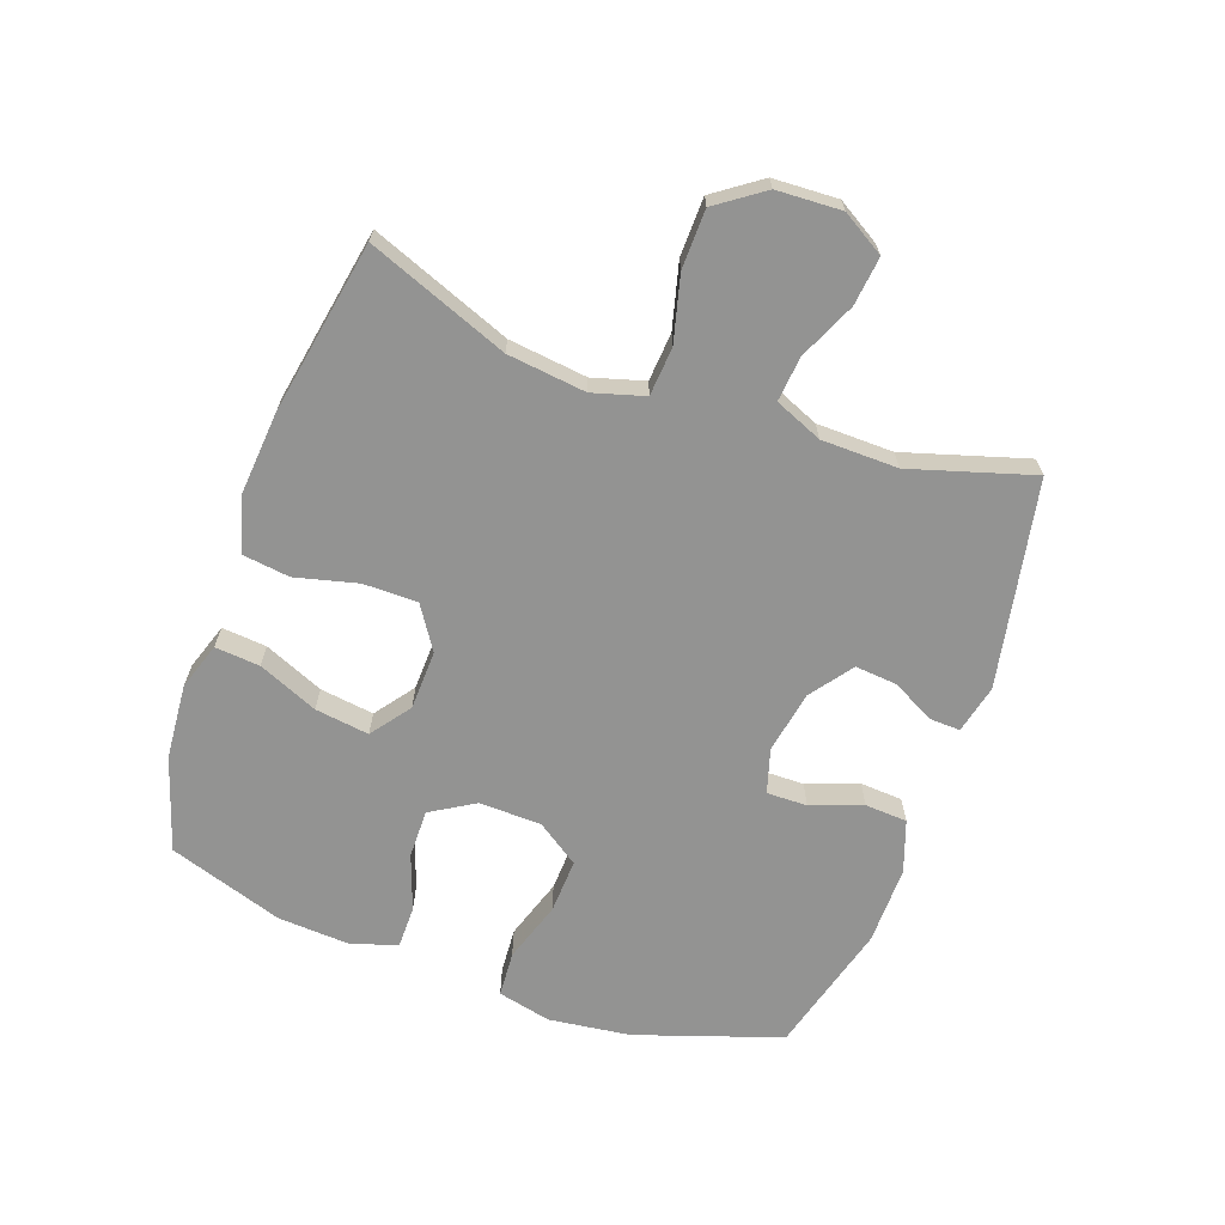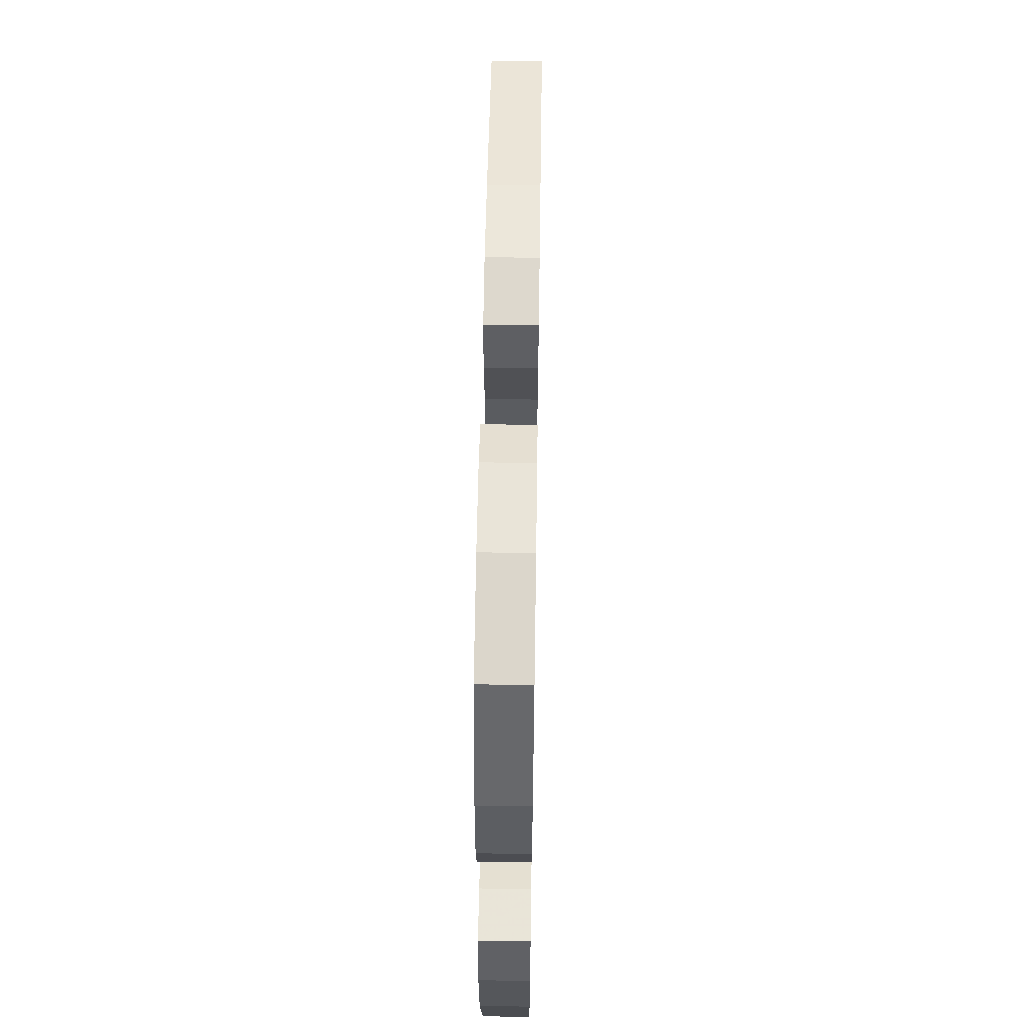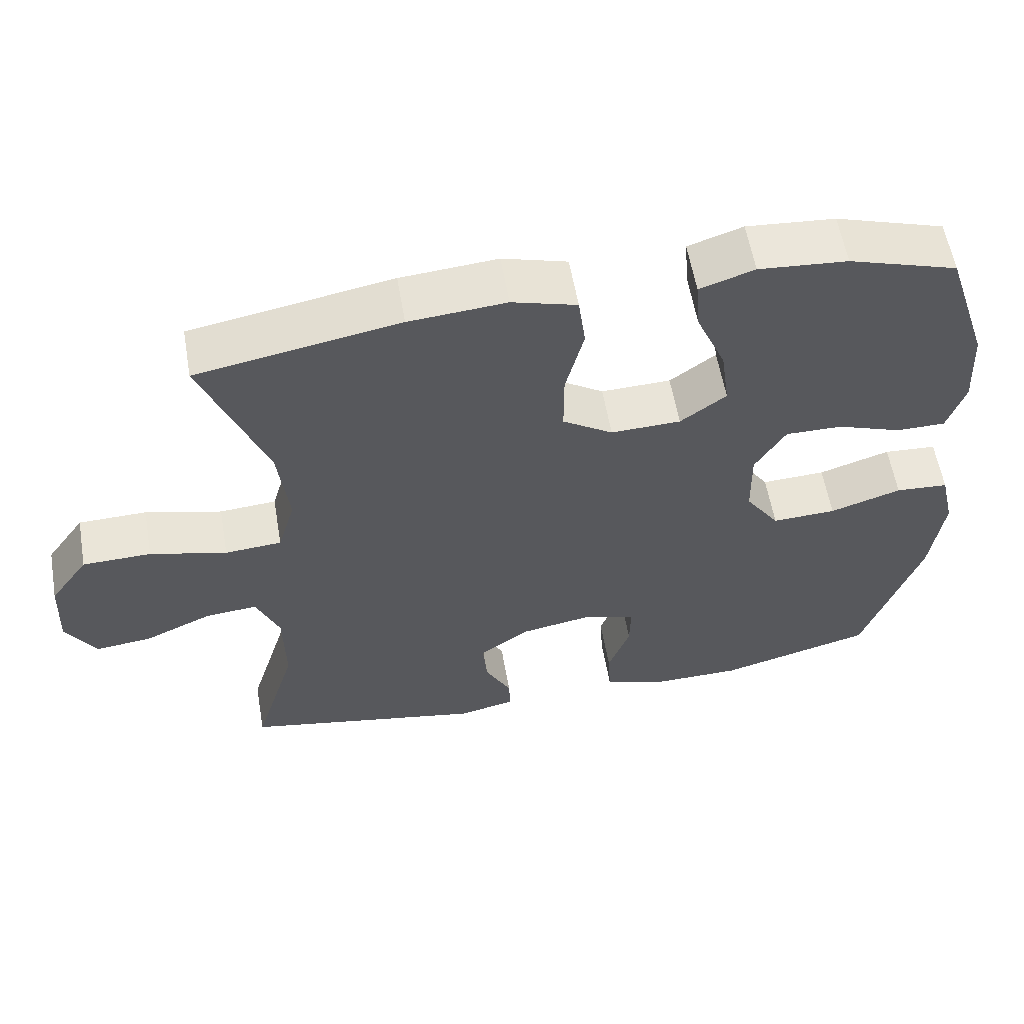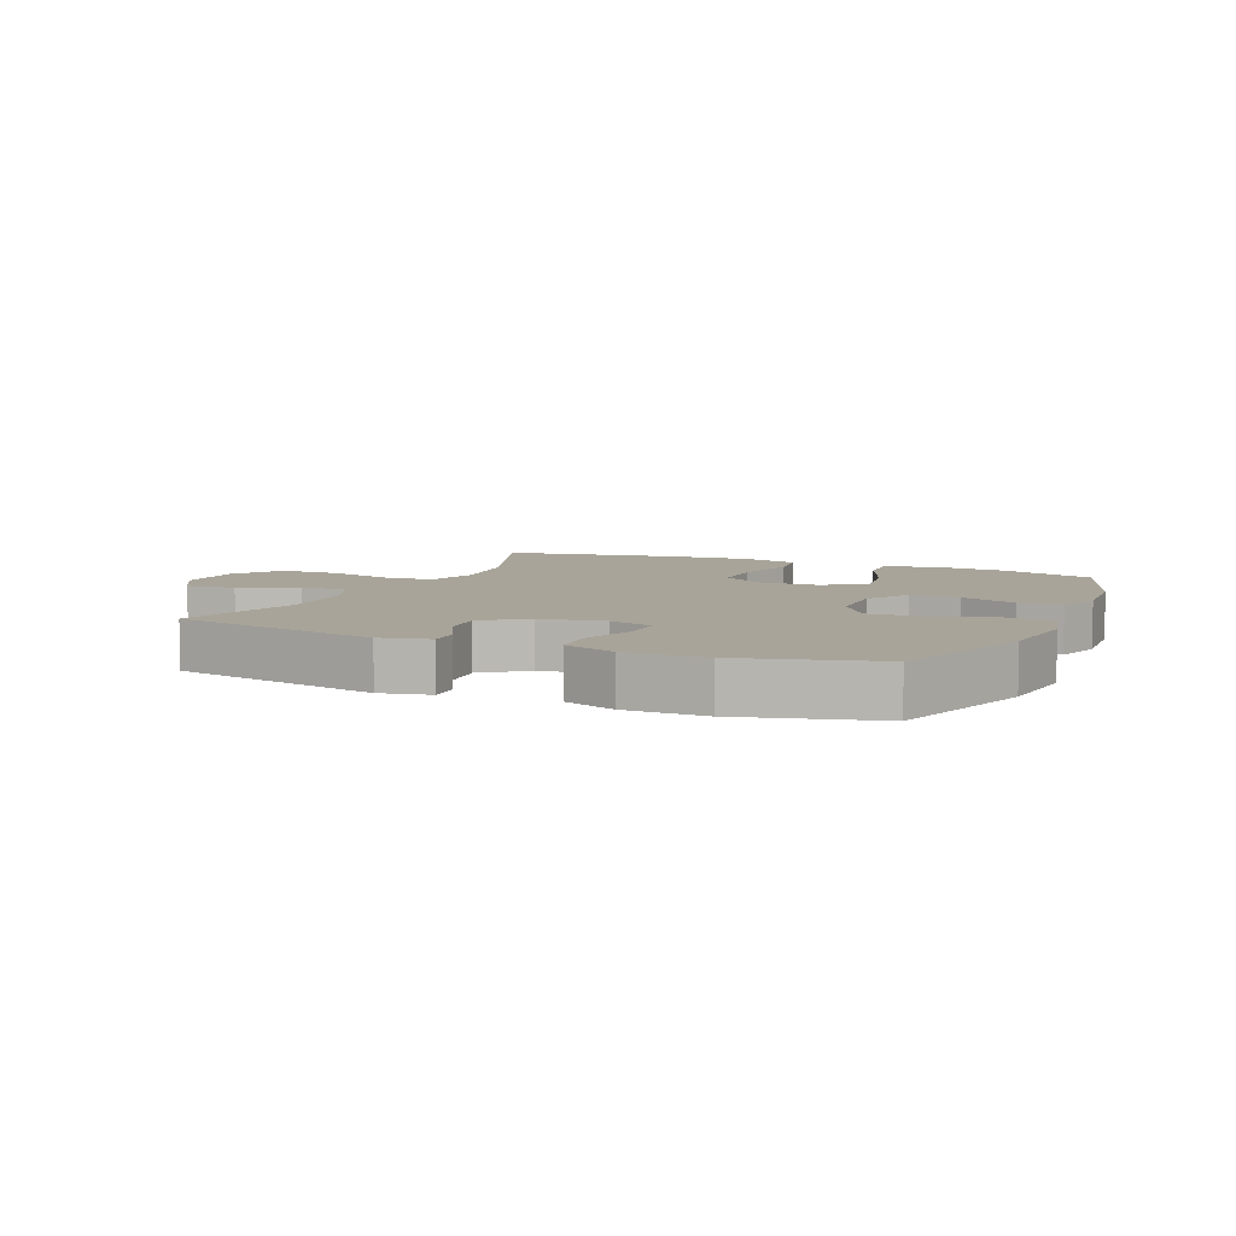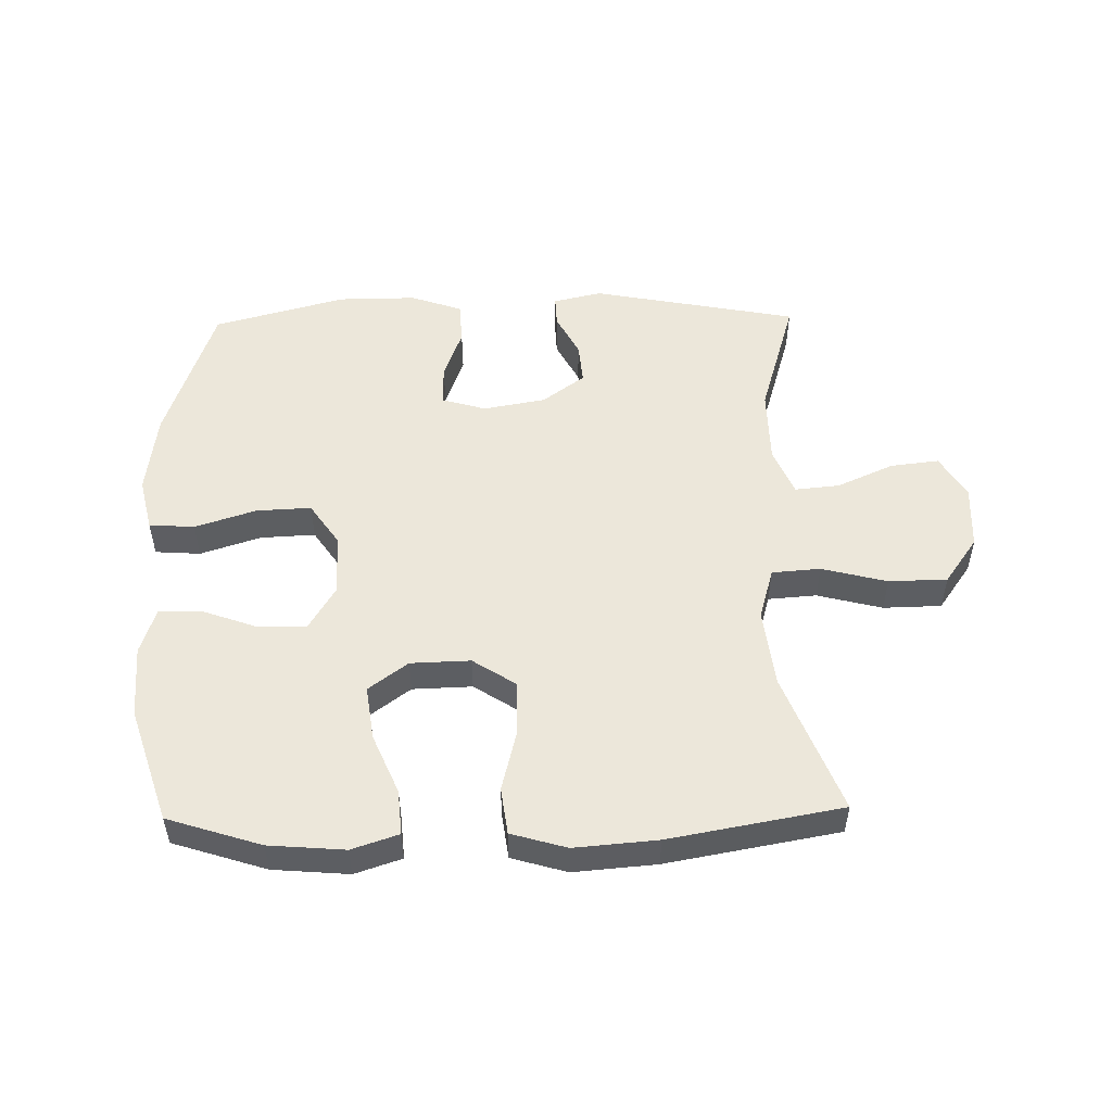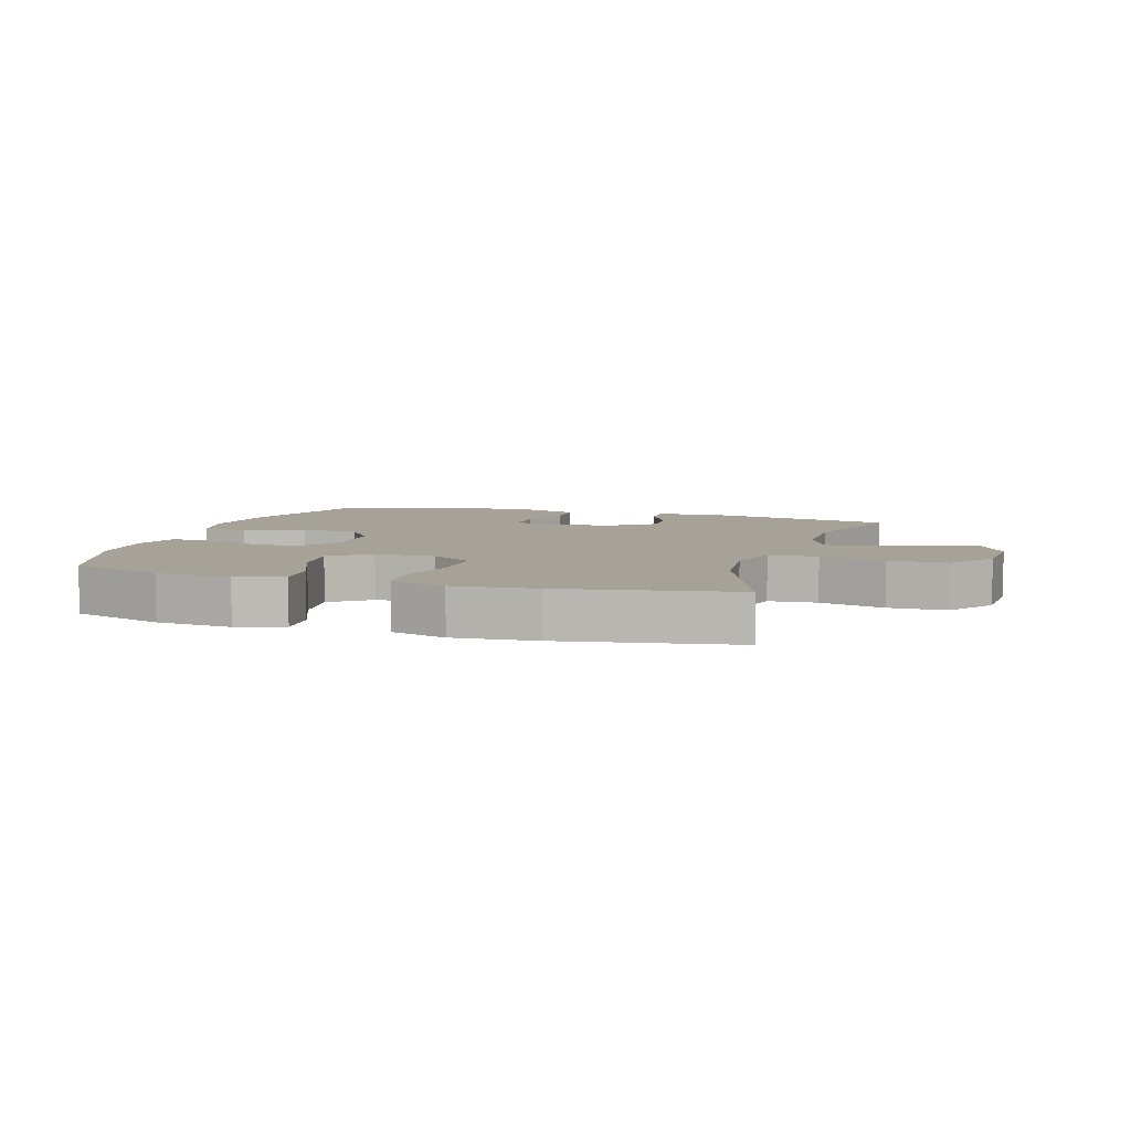
<metadata>
{"format":"obj","ext":"obj","renderer":"f3d","projection":"perspective","resolution":1024,"background":"white","views":[{"elev":-66.6,"azim":70.3,"up":"+Y"},{"elev":55.8,"azim":-89.1,"up":"+Z"},{"elev":58.5,"azim":170.2,"up":"+Z"},{"elev":7.1,"azim":-156.3,"up":"+Y"},{"elev":51.8,"azim":-1.1,"up":"+Y"},{"elev":6.6,"azim":17.5,"up":"+Y"}]}
</metadata>
<code>
v 0.5 0.07 0.5
v 0.413 0.07 0.275
v 0.398 0.07 0.149
v 0.422 0.07 0.066
v 0.5 0.07 0.06
v 0.605 0.07 0.087
v 0.699 0.07 0.085
v 0.752 0.07 0.01
v 0.757 0.07 -0.094
v 0.716 0.07 -0.162
v 0.638 0.07 -0.153
v 0.547 0.07 -0.112
v 0.475 0.07 -0.105
v 0.443 0.07 -0.181
v 0.441 0.07 -0.304
v 0.5 0.07 -0.5
v 0.168 0.07 -0.564
v 0.09 0.07 -0.546
v 0.092 0.07 -0.497
v 0.128 0.07 -0.428
v 0.134 0.07 -0.361
v 0.066 0.07 -0.311
v -0.034 0.07 -0.293
v -0.105 0.07 -0.314
v -0.104 0.07 -0.379
v -0.074 0.07 -0.462
v -0.078 0.07 -0.53
v -0.161 0.07 -0.559
v -0.287 0.07 -0.558
v -0.5 0.07 -0.5
v -0.578 0.07 -0.268
v -0.595 0.07 -0.136
v -0.575 0.07 -0.05
v -0.502 0.07 -0.045
v -0.404 0.07 -0.077
v -0.316 0.07 -0.081
v -0.269 0.07 -0.012
v -0.267 0.07 0.088
v -0.309 0.07 0.158
v -0.387 0.07 0.157
v -0.476 0.07 0.125
v -0.544 0.07 0.125
v -0.568 0.07 0.199
v -0.561 0.07 0.315
v -0.5 0.07 0.5
v -0.35 0.07 0.548
v -0.228 0.07 0.558
v -0.153 0.07 0.533
v -0.159 0.07 0.461
v -0.2 0.07 0.365
v -0.212 0.07 0.278
v -0.149 0.07 0.231
v -0.053 0.07 0.228
v 0.016 0.07 0.273
v 0.016 0.07 0.36
v -0.009 0.07 0.46
v 0.001 0.07 0.535
v 0.09 0.07 0.561
v 0.223 0.07 0.55
v 0.5 0 0.5
v 0.413 0 0.275
v 0.398 0 0.149
v 0.422 0 0.066
v 0.5 0 0.06
v 0.605 0 0.087
v 0.699 0 0.085
v 0.752 0 0.01
v 0.757 0 -0.094
v 0.716 0 -0.162
v 0.638 0 -0.153
v 0.547 0 -0.112
v 0.475 0 -0.105
v 0.443 0 -0.181
v 0.441 0 -0.304
v 0.5 0 -0.5
v 0.168 0 -0.564
v 0.09 0 -0.546
v 0.092 0 -0.497
v 0.128 0 -0.428
v 0.134 0 -0.361
v 0.066 0 -0.311
v -0.034 0 -0.293
v -0.105 0 -0.314
v -0.104 0 -0.379
v -0.074 0 -0.462
v -0.078 0 -0.53
v -0.161 0 -0.559
v -0.287 0 -0.558
v -0.5 0 -0.5
v -0.578 0 -0.268
v -0.595 0 -0.136
v -0.575 0 -0.05
v -0.502 0 -0.045
v -0.404 0 -0.077
v -0.316 0 -0.081
v -0.269 0 -0.012
v -0.267 0 0.088
v -0.309 0 0.158
v -0.387 0 0.157
v -0.476 0 0.125
v -0.544 0 0.125
v -0.568 0 0.199
v -0.561 0 0.315
v -0.5 0 0.5
v -0.35 0 0.548
v -0.228 0 0.558
v -0.153 0 0.533
v -0.159 0 0.461
v -0.2 0 0.365
v -0.212 0 0.278
v -0.149 0 0.231
v -0.053 0 0.228
v 0.016 0 0.273
v 0.016 0 0.36
v -0.009 0 0.46
v 0.001 0 0.535
v 0.09 0 0.561
v 0.223 0 0.55
f 58 59 1 2
f 55 56 57 58
f 54 55 58 2
f 53 54 2 3
f 52 53 3 4
f 47 48 49 50
f 47 50 51
f 46 47 51
f 45 46 51
f 44 45 51
f 43 44 51 52
f 40 41 42 43
f 39 40 43 52
f 32 33 34 35
f 32 35 36
f 31 32 36
f 30 31 36
f 29 30 36 37
f 25 26 27 28
f 24 25 28 29
f 17 18 19 20
f 15 16 17 20
f 14 15 20 21
f 13 14 21 22
f 9 10 11 12
f 9 12 13
f 8 9 13
f 5 6 7 8
f 4 5 8 13
f 38 39 52 4
f 24 29 37
f 23 24 37 38
f 22 23 38
f 4 13 22 38
f 61 60 118 117
f 117 116 115 114
f 61 117 114 113
f 62 61 113 112
f 63 62 112 111
f 109 108 107 106
f 110 109 106
f 110 106 105
f 110 105 104
f 110 104 103
f 111 110 103 102
f 102 101 100 99
f 111 102 99 98
f 94 93 92 91
f 95 94 91
f 95 91 90
f 95 90 89
f 96 95 89 88
f 87 86 85 84
f 88 87 84 83
f 79 78 77 76
f 79 76 75 74
f 80 79 74 73
f 81 80 73 72
f 71 70 69 68
f 72 71 68
f 72 68 67
f 67 66 65 64
f 72 67 64 63
f 63 111 98 97
f 96 88 83
f 97 96 83 82
f 97 82 81
f 97 81 72 63
f 1 60 61 2
f 2 61 62 3
f 3 62 63 4
f 4 63 64 5
f 5 64 65 6
f 6 65 66 7
f 7 66 67 8
f 8 67 68 9
f 9 68 69 10
f 10 69 70 11
f 11 70 71 12
f 12 71 72 13
f 13 72 73 14
f 14 73 74 15
f 15 74 75 16
f 16 75 76 17
f 17 76 77 18
f 18 77 78 19
f 19 78 79 20
f 20 79 80 21
f 21 80 81 22
f 22 81 82 23
f 23 82 83 24
f 24 83 84 25
f 25 84 85 26
f 26 85 86 27
f 27 86 87 28
f 28 87 88 29
f 29 88 89 30
f 30 89 90 31
f 31 90 91 32
f 32 91 92 33
f 33 92 93 34
f 34 93 94 35
f 35 94 95 36
f 36 95 96 37
f 37 96 97 38
f 38 97 98 39
f 39 98 99 40
f 40 99 100 41
f 41 100 101 42
f 42 101 102 43
f 43 102 103 44
f 44 103 104 45
f 45 104 105 46
f 46 105 106 47
f 47 106 107 48
f 48 107 108 49
f 49 108 109 50
f 50 109 110 51
f 51 110 111 52
f 52 111 112 53
f 53 112 113 54
f 54 113 114 55
f 55 114 115 56
f 56 115 116 57
f 57 116 117 58
f 58 117 118 59
f 59 118 60 1

</code>
